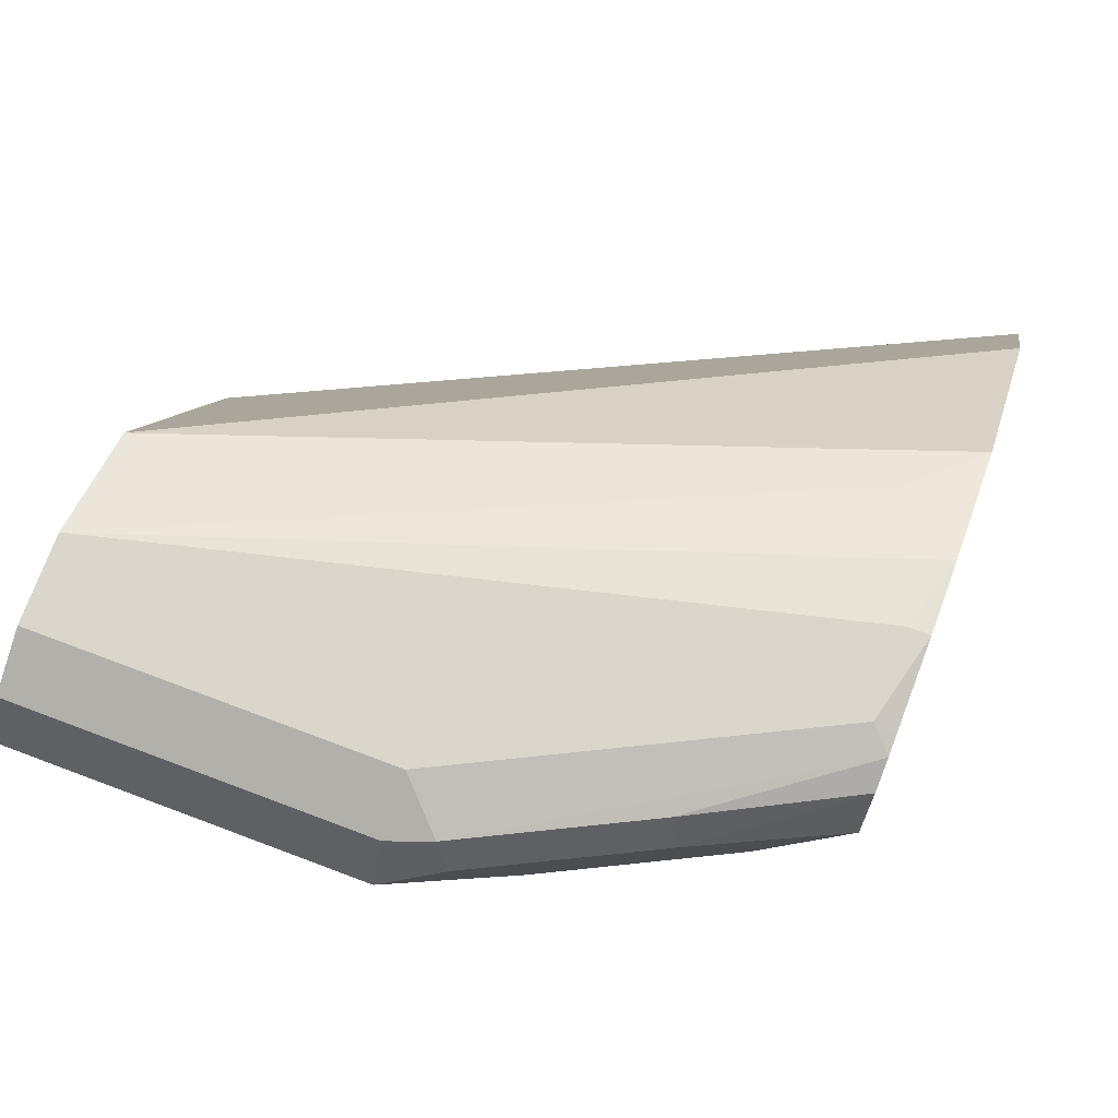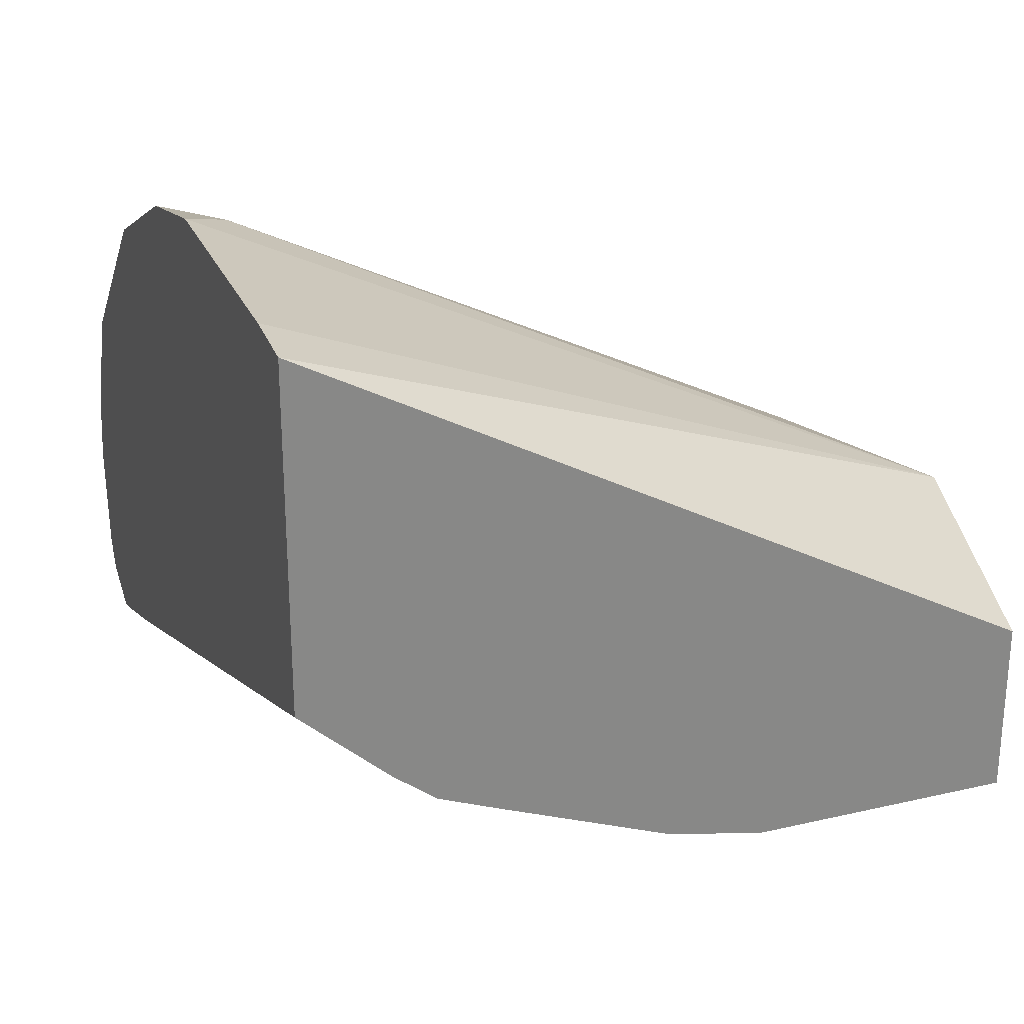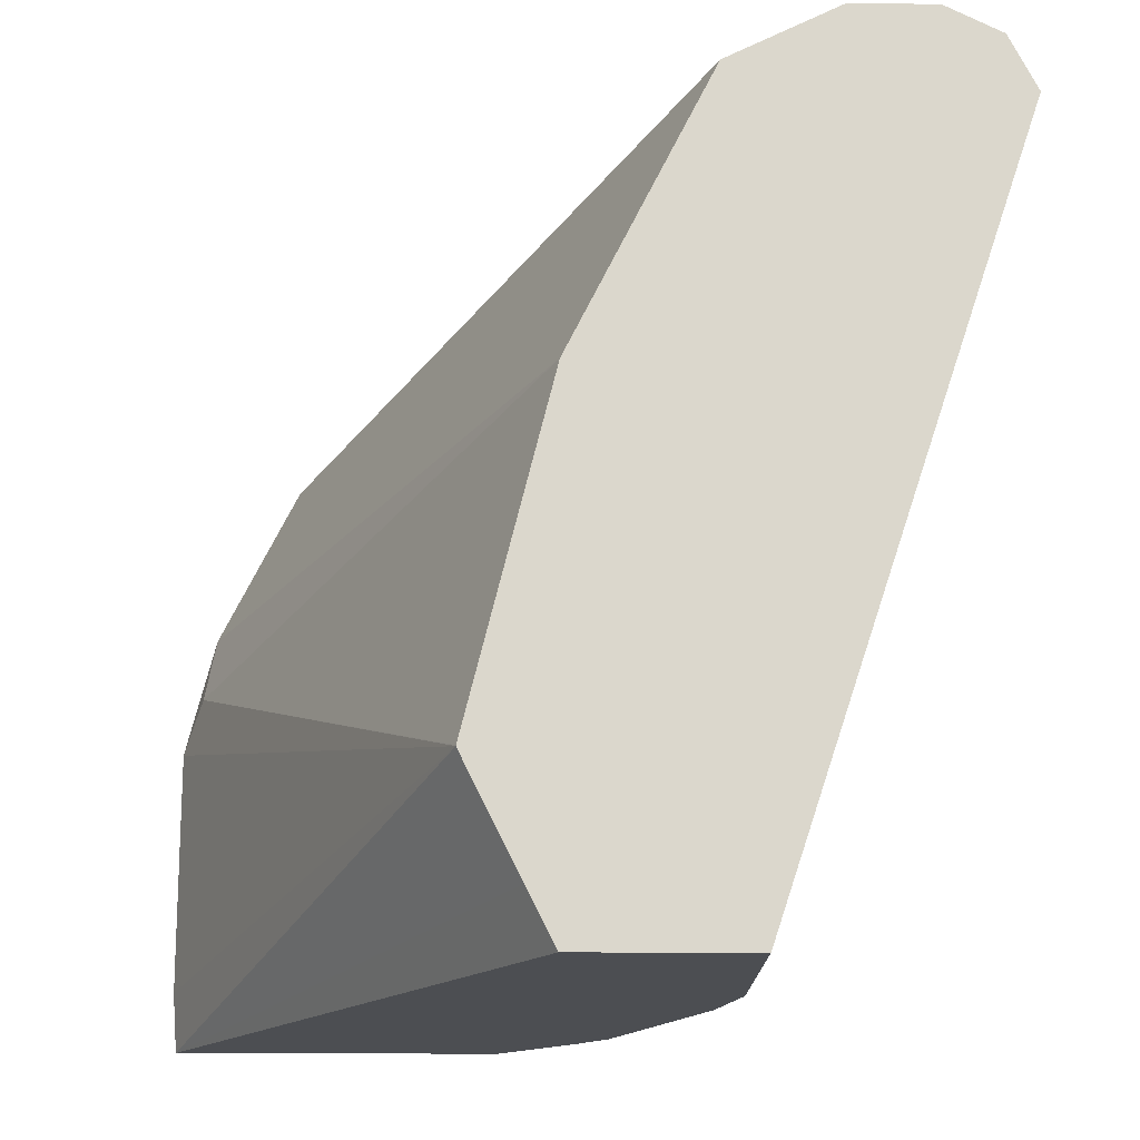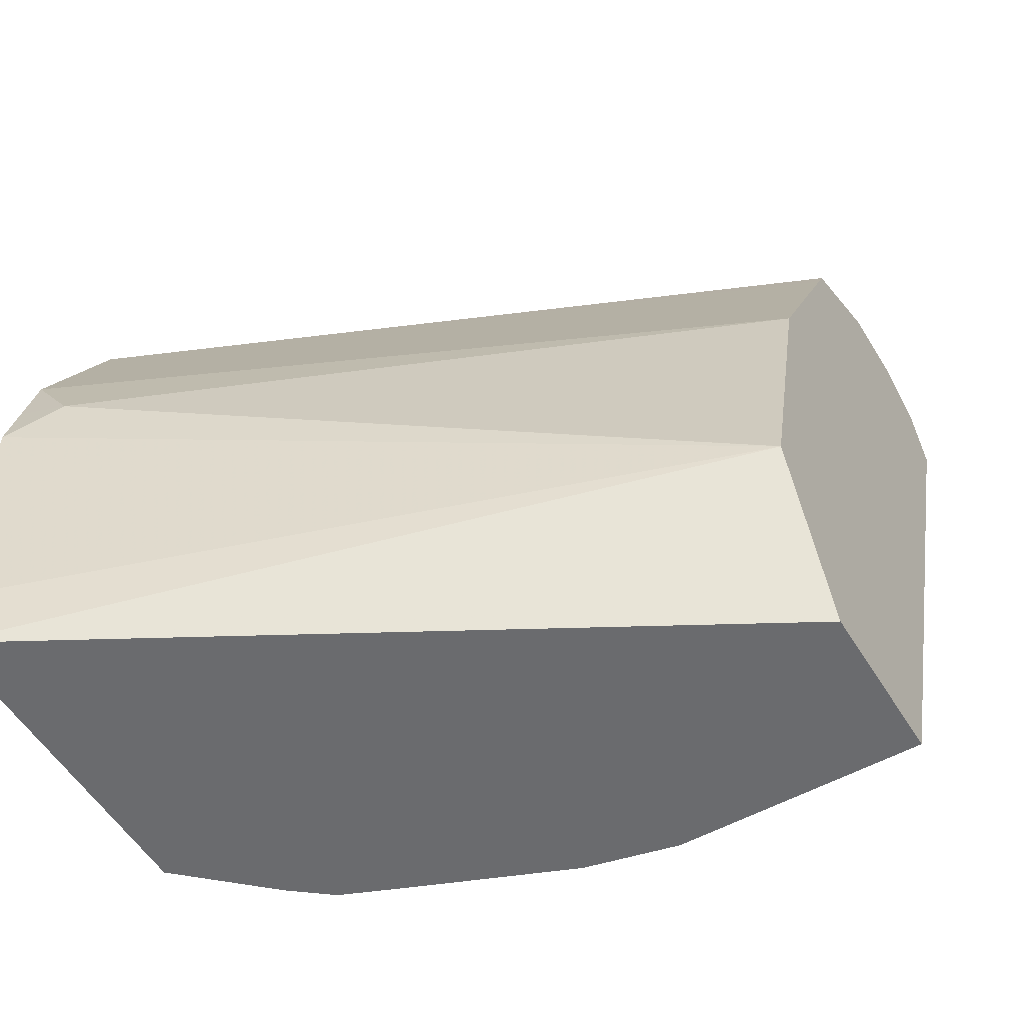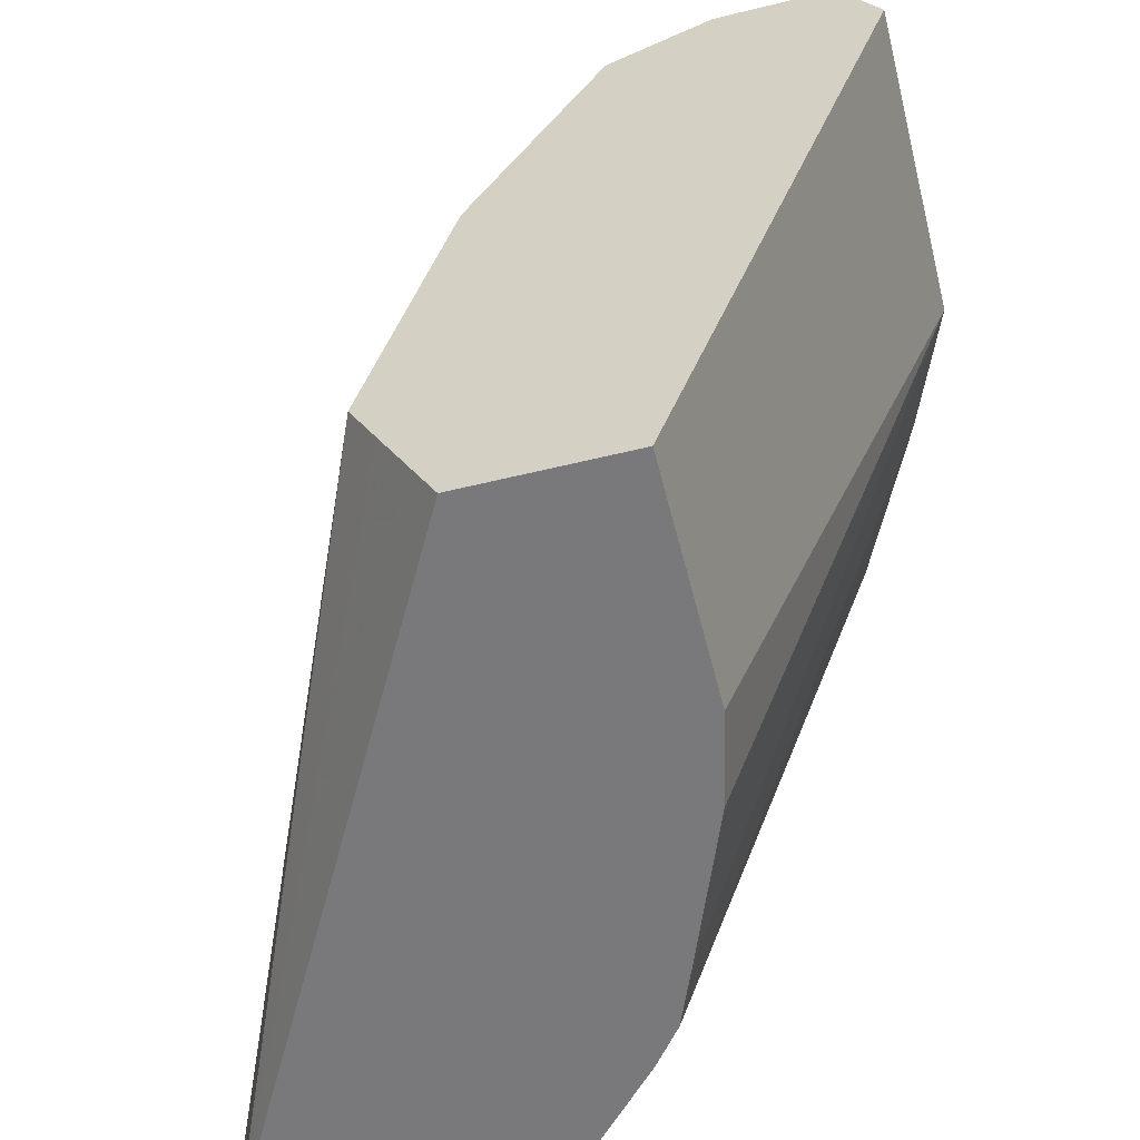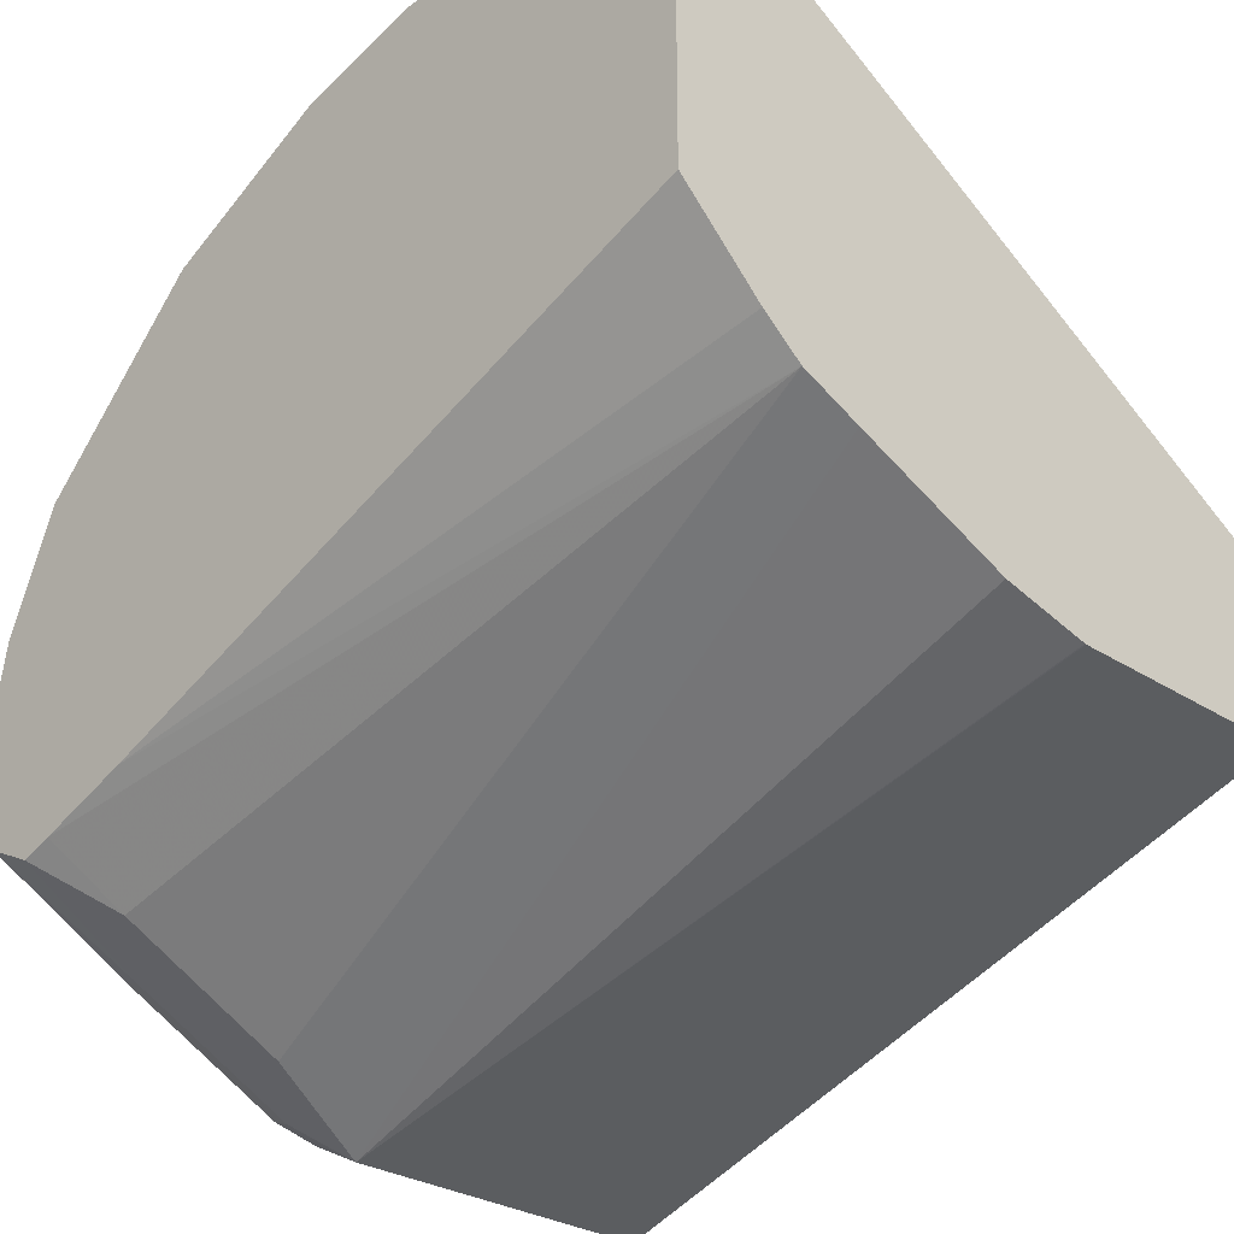
<metadata>
{"format":"obj","ext":"obj","renderer":"f3d","projection":"perspective","resolution":1024,"background":"white","views":[{"elev":73.8,"azim":-159.4,"up":"+Y"},{"elev":27.2,"azim":-19.9,"up":"+Z"},{"elev":-16.6,"azim":88.8,"up":"+Y"},{"elev":-53.4,"azim":30.7,"up":"+Y"},{"elev":-57.9,"azim":104.2,"up":"+Y"},{"elev":-28.7,"azim":-44.2,"up":"+Z"}]}
</metadata>
<code>
v -0.2913 0.5916 -0.2252
v 0.0002561 0.5298 -0.3532
v -0.2708 0.6122 -0.2355
v -0.2913 0.6163 -0.2313
v -0.2913 0.4857 -0.2252
v 0.0002561 0.5301 -0.3533
v -0.2913 0.4597 -0.2271
v 0.0002561 0.5062 -0.365
v 0.0002561 0.671 -0.3885
v -0.2913 0.6445 -0.2384
v -0.2913 0.4597 -0.3664
v 0.0002561 0.4597 -0.3882
v 0.0002561 0.4828 -0.3766
v 0.0002561 0.6945 -0.4002
v -0.2913 0.7151 -0.2737
v -0.2556 0.4597 -0.3994
v -0.2913 0.7293 -0.4715
v 0.0002561 0.4597 -0.4591
v 0.0002561 0.7772 -0.4416
v 0.0002561 0.7887 -0.4473
v -0.2913 0.7857 -0.3444
v -0.2385 0.4597 -0.4128
v -0.2913 0.7681 -0.4856
v 0.0002561 0.7769 -0.565
v -0.1054 0.4597 -0.4591
v 0.0002561 0.7945 -0.4588
v -0.2649 0.7946 -0.3709
v -0.2913 0.807 -0.3938
v -0.213 0.4597 -0.4232
v -0.259 0.7652 -0.5062
v -0.1884 0.7652 -0.5415
v -0.1413 0.7769 -0.565
v -0.2913 0.7814 -0.49
v -0.2825 0.7769 -0.4944
v 0.0002561 0.7771 -0.565
v -0.106 0.4597 -0.459
v 0.0002561 0.8121 -0.4942
v 0.0002561 0.8122 -0.4944
v -0.2825 0.8122 -0.4238
v -0.2913 0.8122 -0.4238
v -0.2119 0.4597 -0.4237
v -0.1648 0.7887 -0.5533
v -0.1413 0.8005 -0.5533
v -0.1413 0.4597 -0.4511
v -0.1451 0.4597 -0.4503
v -0.2354 0.7887 -0.518
v -0.2913 0.7961 -0.4827
v 0.0002561 0.8005 -0.5533
v 0.0002561 0.8122 -0.5297
v -0.2825 0.8122 -0.4591
v -0.2913 0.809 -0.4591
v -0.1589 0.8034 -0.5474
v 0.0002561 0.8006 -0.5531
v -0.2913 0.802 -0.4797
v -0.2295 0.8034 -0.5121
v -0.1413 0.8122 -0.5297
v -0.2119 0.8122 -0.4944
v -0.2913 0.8079 -0.4679
f 31 34 42
f 30 34 31
f 31 42 32
f 28 39 40
f 28 38 39
f 28 37 38
f 27 37 28
f 26 37 27
f 25 36 32
f 24 32 35
f 29 32 41
f 22 23 30
f 23 33 34
f 22 32 29
f 22 31 32
f 22 30 31
f 32 42 43
f 21 27 28
f 20 27 21
f 20 26 27
f 18 32 24
f 18 25 32
f 17 23 22
f 16 17 22
f 23 34 30
f 32 43 35
f 38 49 56
f 32 44 45
f 15 20 21
f 56 58 57
f 54 58 55
f 52 58 56
f 52 55 58
f 50 58 51
f 50 57 58
f 49 52 56
f 49 53 52
f 46 54 55
f 46 47 54
f 43 53 48
f 43 52 53
f 42 55 52
f 42 46 55
f 40 50 51
f 38 40 39
f 38 50 40
f 38 57 50
f 38 56 57
f 35 43 48
f 33 47 46
f 33 42 34
f 33 46 42
f 32 45 41
f 32 36 44
f 42 52 43
f 15 19 20
f 11 17 16
f 2 18 24
f 2 12 18
f 2 13 12
f 2 8 13
f 2 7 8
f 2 5 7
f 2 6 3
f 1 5 2
f 1 7 5
f 1 11 7
f 1 17 11
f 1 23 17
f 1 33 23
f 1 54 47
f 1 58 54
f 1 51 58
f 1 40 51
f 1 28 40
f 1 21 28
f 1 15 21
f 1 10 15
f 1 4 10
f 1 3 4
f 1 2 3
f 14 19 15
f 2 24 35
f 2 35 48
f 1 47 33
f 2 53 49
f 10 14 15
f 2 48 53
f 9 14 10
f 7 13 8
f 7 12 13
f 7 18 12
f 7 25 18
f 7 44 36
f 7 45 44
f 7 41 45
f 7 29 41
f 7 22 29
f 7 36 25
f 2 20 19
f 7 11 16
f 3 10 4
f 3 9 10
f 3 6 9
f 2 9 6
f 2 14 9
f 2 19 14
f 2 49 38
f 2 26 20
f 2 37 26
f 7 16 22
f 2 38 37

</code>
